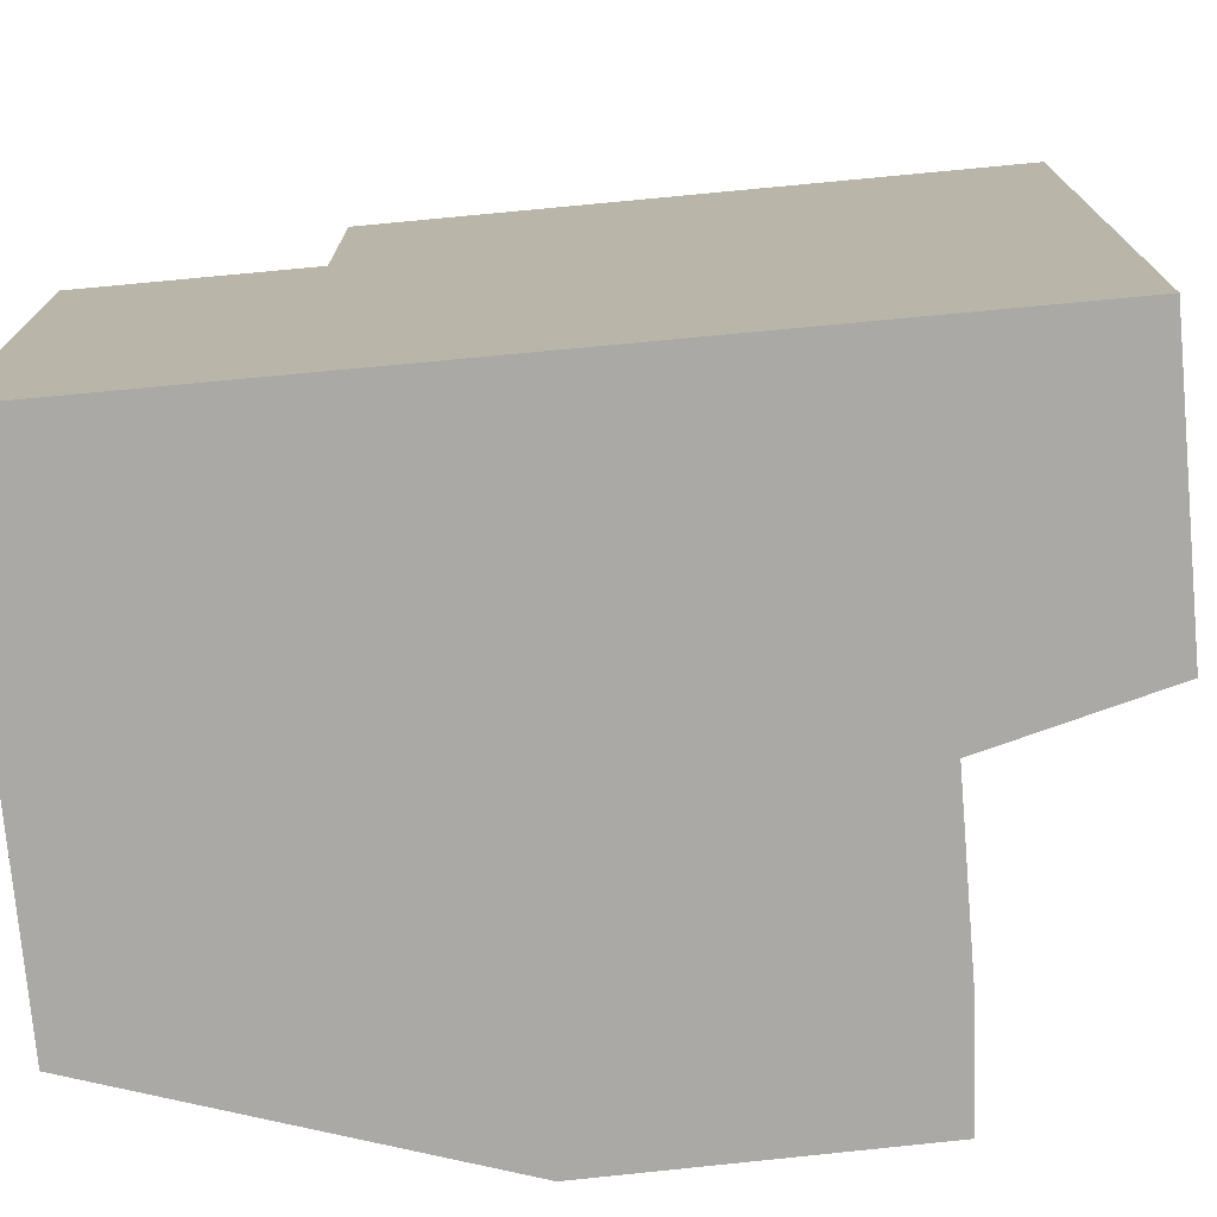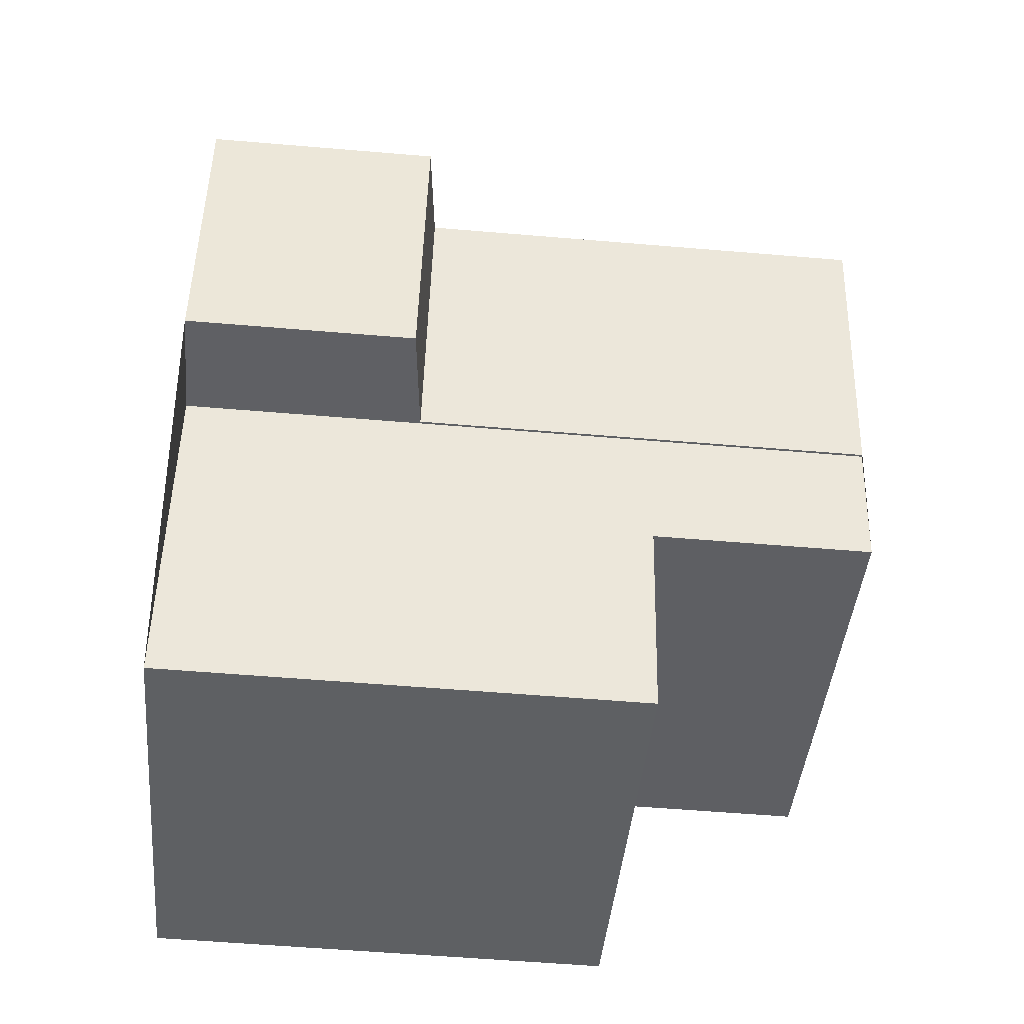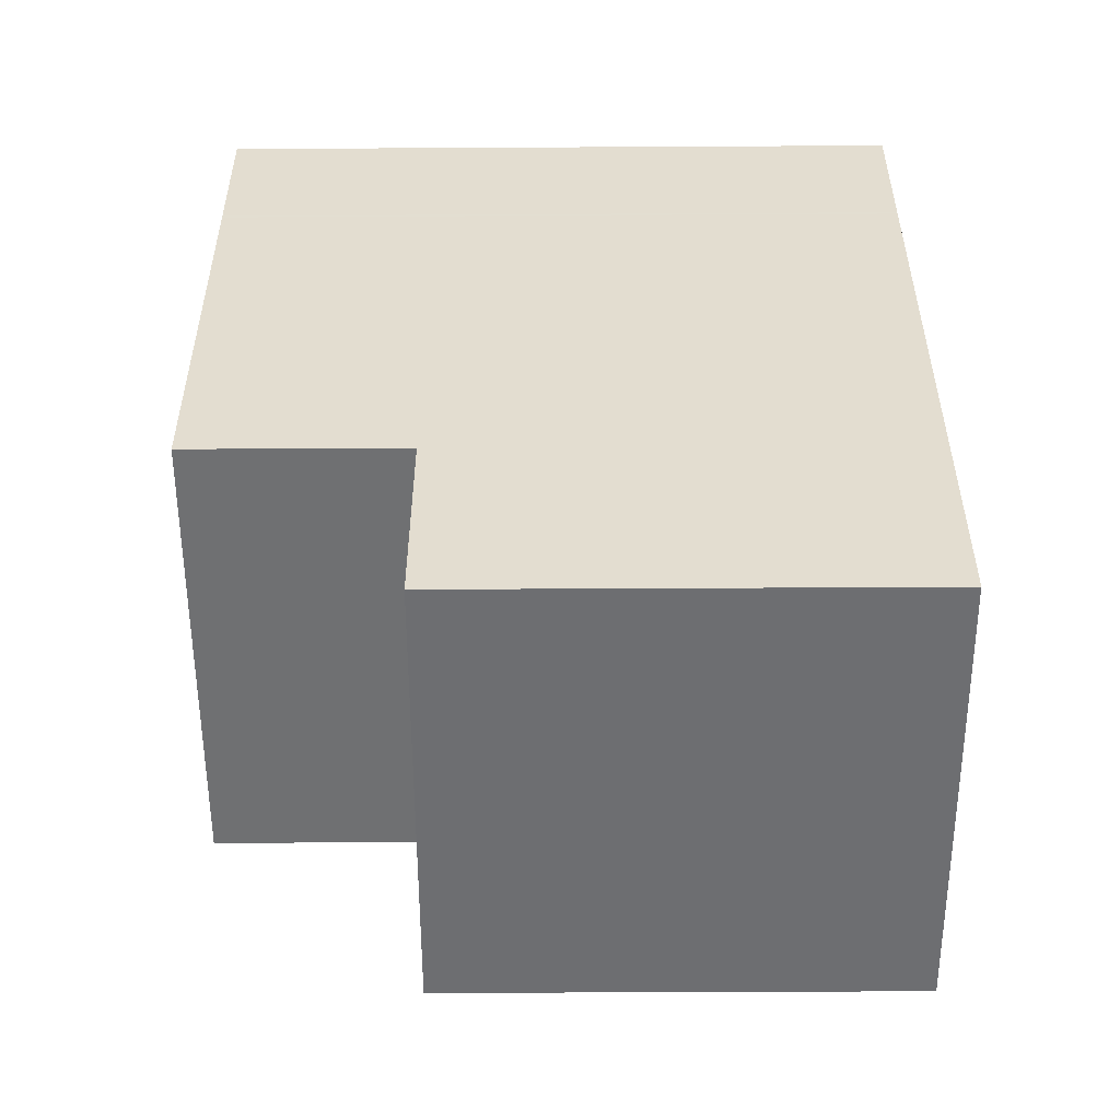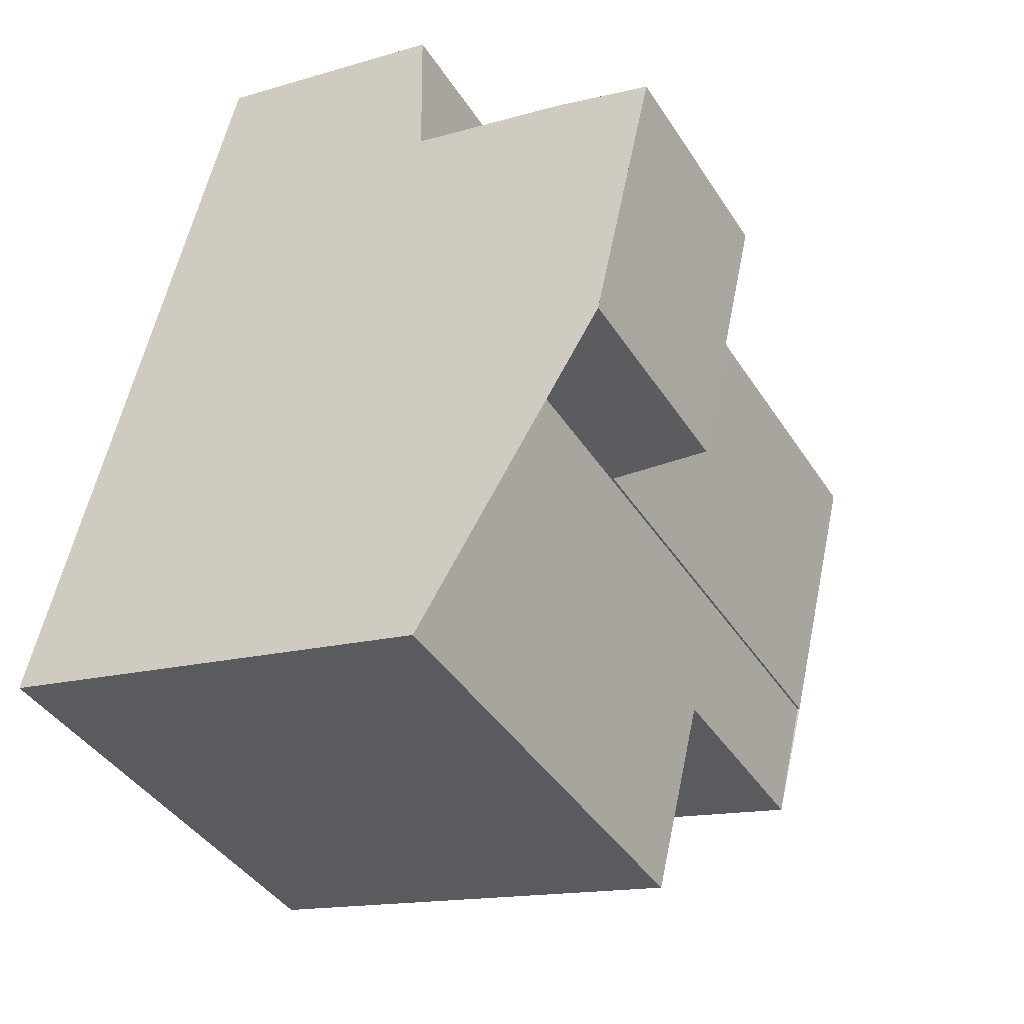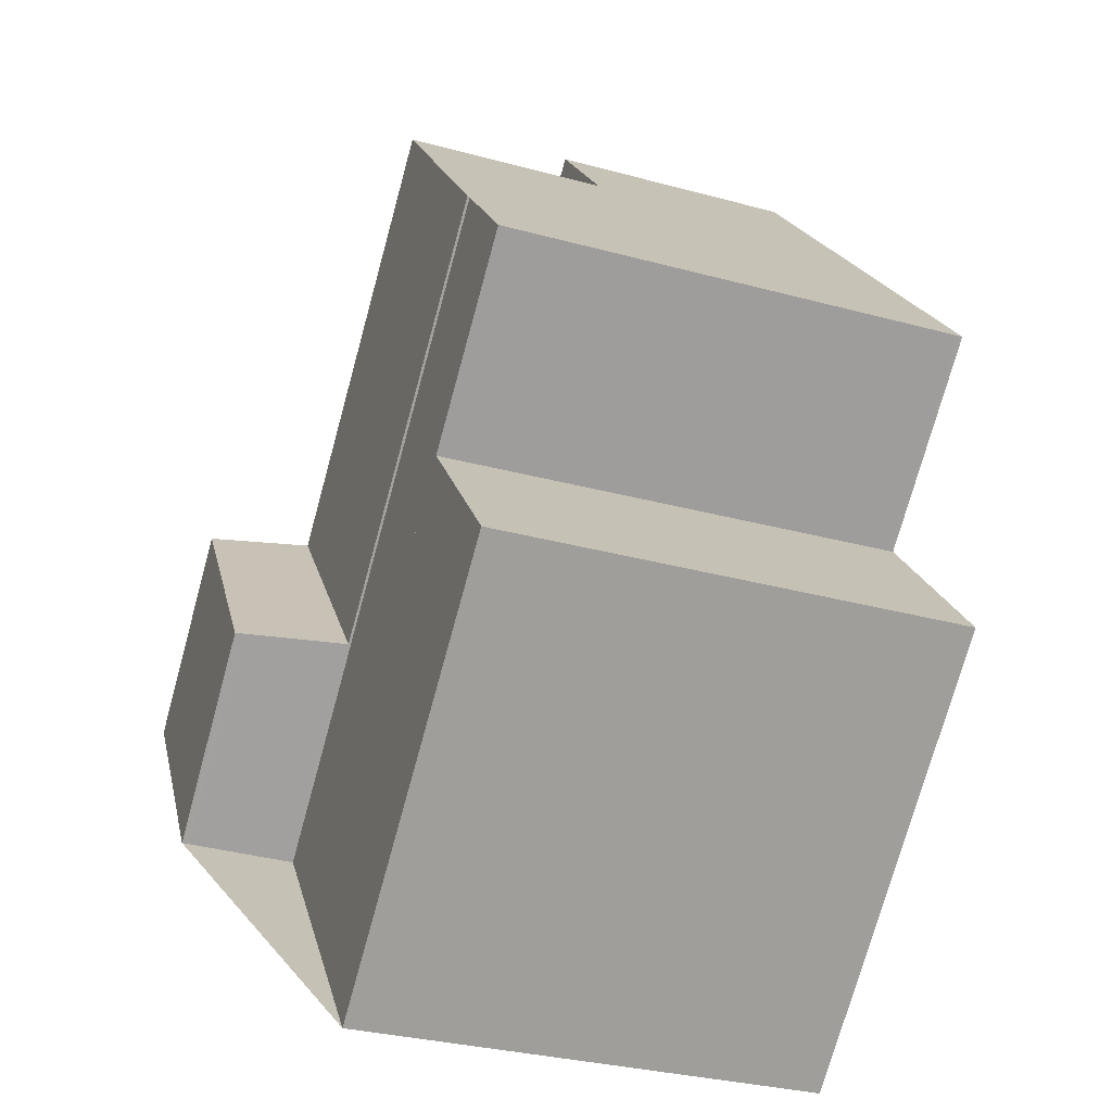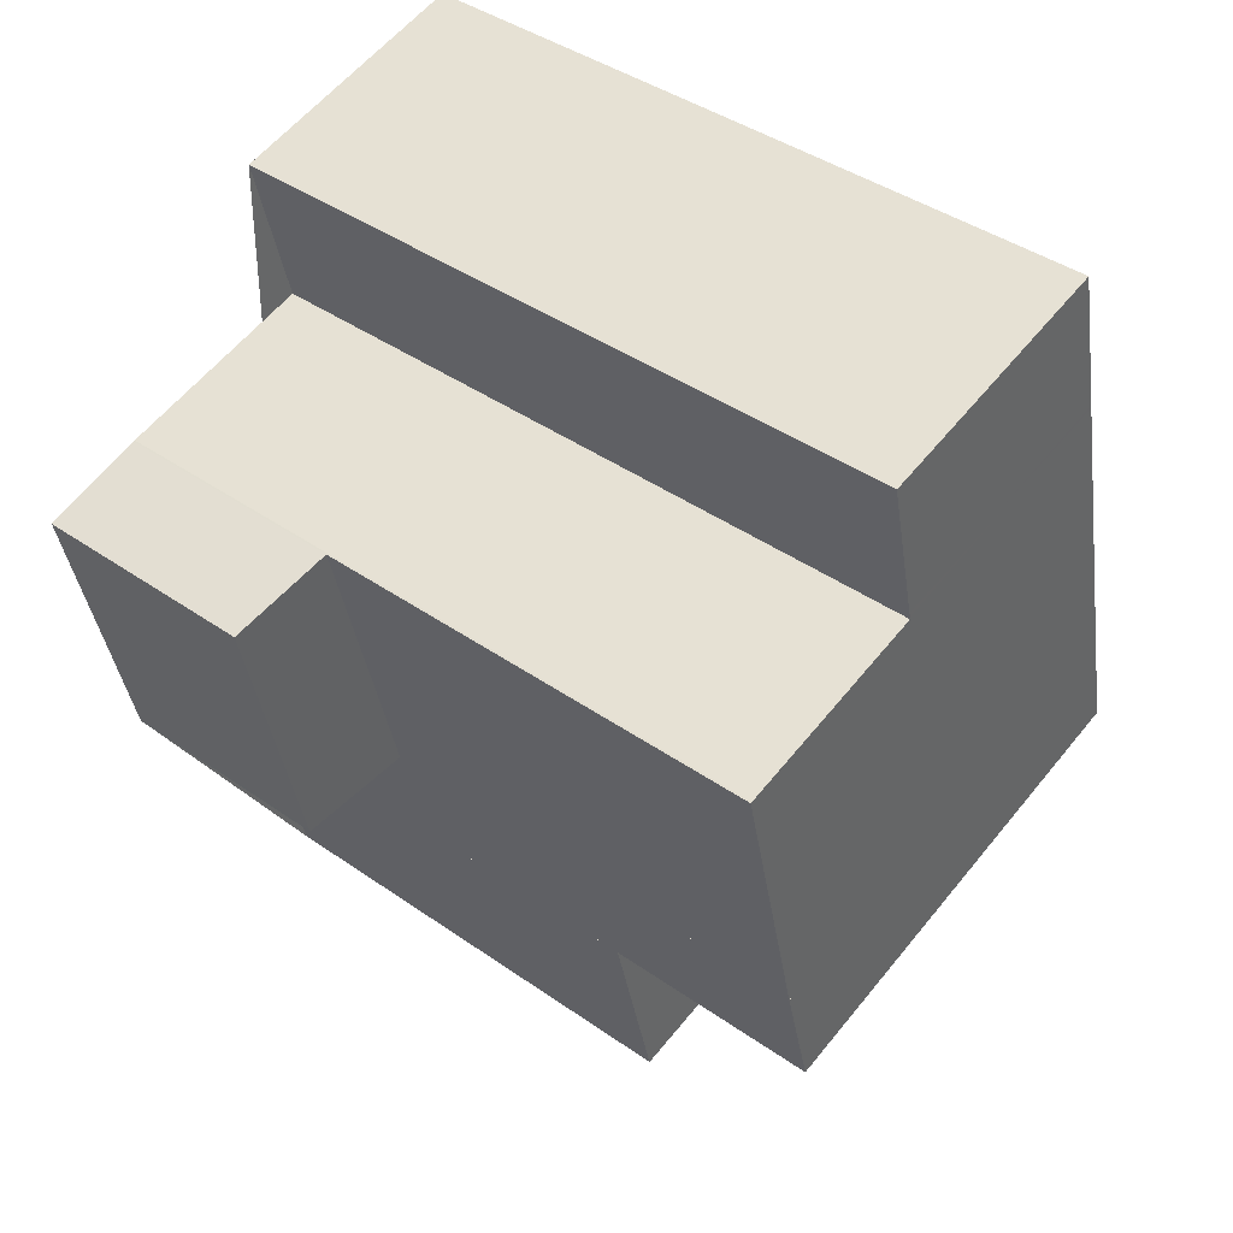
<metadata>
{"format":"obj","ext":"obj","renderer":"f3d","projection":"perspective","resolution":1024,"background":"white","views":[{"elev":-75.5,"azim":108.7,"up":"+Z"},{"elev":-55.7,"azim":-95.1,"up":"+Y"},{"elev":-40.9,"azim":90.4,"up":"+Y"},{"elev":-40.8,"azim":-150.3,"up":"+Y"},{"elev":-74.5,"azim":-15.4,"up":"+Y"},{"elev":41.5,"azim":-49.7,"up":"+Y"}]}
</metadata>
<code>
v -2086 -2685 8.224
v -2087 -2682 8.247
v -2085 -2681 8.237
v -2085 -2679 8.249
v -2082 -2679 8.237
v -2080 -2688 5.608
v -2086 -2689 5.63
v -2088 -2685 2.689
v -2089 -2682 2.716
v -2082 -2679 8.237
v -2082 -2680 8.225
v -2082 -2680 8.225
v -2085 -2681 8.237
v -2087 -2682 8.247
v -2087 -2685 8.224
v -2085 -2681 8.237
v -2087 -2685 8.224
v -2087 -2682 8.247
v -2086 -2687 8.215
v -2081 -2685 8.193
v -2080 -2688 5.608
v -2083 -2689 5.621
v -2082 -2688 5.615
v -2087 -2685 5.63
v -2087 -2682 5.629
v -2086 -2687 5.63
v -2081 -2685 5.608
v -2088 -2682 2.773
v -2087 -2683 2.834
v -2087 -2682 2.842
v -2087 -2682 2.842
v -2087 -2685 2.821
v -2087 -2685 2.946
v -2087 -2683 2.834
v -2081 -2685 8.193
v -2081 -2685 5.608
v -2087 -2685 2.821
v -2080 -2688 5.608
v -2080 -2688 5.608
v -2083 -2688 5.621
v -2086 -2689 5.63
v -2082 -2688 5.615
v -2085 -2679 8.249
v -2084 -2686 8.205
v -2084 -2686 5.62
v -2085 -2681 8.238
v -2085 -2681 8.238
v -2082 -2680 8.226
v -2082 -2680 8.225
v -2083 -2681 8.231
v -2084 -2681 8.232
v -2082 -2686 8.2
v -2082 -2686 5.614
v -2084 -2679 8.243
v -2088 -2685 2.698
v -2088 -2682 2.725
v -2087 -2685 2.822
v -2087 -2685 2.941
v -2081 -2684 8.203
v -2081 -2684 8.203
v -2087 -2685 8.225
v -2084 -2685 8.215
v -2083 -2684 8.21
v -2087 -2685 8.225
v -2087 -2685 5.63
v -2087 -2685 2.822
v -2088 -2685 2.698
v -2088 -2685 2.689
v -2081 -2685 8.193
v -2081 -2685 8.193
v -2084 -2686 8.205
v -2086 -2687 8.215
v -2082 -2686 8.2
v -2081 -2685 5.608
v -2081 -2685 5.608
v -2084 -2686 5.62
v -2086 -2687 5.63
v -2082 -2686 5.614
v -2087 -2685 8.224
v -2086 -2685 8.224
v -2086 -2685 1.776e-15
v -2087 -2685 0
v -2085 -2681 8.237
v -2087 -2682 8.247
v -2087 -2682 0
v -2085 -2681 0
v -2085 -2681 8.237
v -2085 -2681 8.237
v -2085 -2681 0
v -2085 -2681 0
v -2085 -2679 8.249
v -2085 -2679 8.249
v -2085 -2679 0
v -2085 -2679 0
v -2082 -2680 8.225
v -2082 -2679 8.237
v -2082 -2679 0
v -2082 -2680 0
v -2080 -2688 5.608
v -2080 -2688 5.608
v -2080 -2688 0
v -2080 -2688 0
v -2086 -2689 5.63
v -2086 -2689 5.63
v -2086 -2689 0
v -2086 -2689 -8.882e-16
v -2088 -2685 2.689
v -2088 -2685 2.689
v -2088 -2685 0
v -2088 -2685 0
v -2088 -2682 2.725
v -2089 -2682 2.716
v -2089 -2682 0
v -2088 -2682 0
v -2082 -2679 8.237
v -2082 -2679 8.237
v -2082 -2679 0
v -2082 -2679 0
v -2081 -2684 8.203
v -2082 -2680 8.225
v -2082 -2680 0
v -2081 -2684 0
v -2085 -2681 8.238
v -2085 -2681 8.237
v -2085 -2681 0
v -2085 -2681 0
v -2087 -2682 8.247
v -2087 -2682 8.247
v -2087 -2682 0
v -2087 -2682 0
v -2082 -2688 5.615
v -2080 -2688 5.608
v -2080 -2688 0
v -2082 -2688 0
v -2086 -2689 5.63
v -2083 -2689 5.621
v -2083 -2689 8.882e-16
v -2086 -2689 0
v -2083 -2689 5.621
v -2082 -2688 5.615
v -2082 -2688 0
v -2083 -2689 8.882e-16
v -2087 -2682 2.842
v -2088 -2682 2.773
v -2088 -2682 -4.441e-16
v -2087 -2682 0
v -2088 -2685 2.698
v -2087 -2685 2.821
v -2087 -2685 0
v -2088 -2685 -4.441e-16
v -2080 -2688 5.608
v -2080 -2688 5.608
v -2080 -2688 0
v -2080 -2688 0
v -2086 -2687 5.63
v -2086 -2689 5.63
v -2086 -2689 -8.882e-16
v -2086 -2687 8.882e-16
v -2084 -2679 8.243
v -2085 -2679 8.249
v -2085 -2679 0
v -2084 -2679 0
v -2085 -2679 8.249
v -2085 -2681 8.238
v -2085 -2681 0
v -2085 -2679 0
v -2082 -2680 8.225
v -2082 -2680 8.225
v -2082 -2680 0
v -2082 -2680 0
v -2082 -2679 8.237
v -2084 -2679 8.243
v -2084 -2679 0
v -2082 -2679 0
v -2088 -2685 2.689
v -2088 -2685 2.698
v -2088 -2685 -4.441e-16
v -2088 -2685 0
v -2088 -2682 2.773
v -2088 -2682 2.725
v -2088 -2682 0
v -2088 -2682 -4.441e-16
v -2081 -2685 8.193
v -2081 -2684 8.203
v -2081 -2684 0
v -2081 -2685 0
v -2089 -2682 2.716
v -2088 -2685 2.689
v -2088 -2685 0
v -2089 -2682 0
v -2086 -2685 8.224
v -2086 -2687 8.215
v -2086 -2687 0
v -2086 -2685 1.776e-15
v -2080 -2688 5.608
v -2081 -2685 5.608
v -2081 -2685 8.882e-16
v -2080 -2688 0
v -2080 -2688 0
v -2086 -2689 0
v -2086 -2685 0
v -2088 -2685 0
v -2089 -2682 0
v -2087 -2682 0
v -2085 -2681 0
v -2085 -2679 0
v -2082 -2679 0
f 47 16 13 46
f 58 34 57
f 49 11 12 48
f 70 59 60 69
f 72 1 15 61 62 71
f 71 62 63 73
f 44 19 26 45
f 64 18 25 65
f 29 28 30
f 65 25 31 34 58
f 36 27 20 35
f 67 56 28 29 66
f 38 6 21 39
f 40 22 7 41
f 42 23 22 40
f 39 21 23 42
f 50 16 47 51
f 52 44 45 53
f 46 4 43 47
f 48 10 5 49
f 51 47 43 54
f 73 63 59 70
f 51 48 12 50
f 53 36 35 52
f 54 10 48 51
f 68 9 56 67
f 57 32 33 58
f 59 12 11 60
f 61 14 2 3 13 16 62
f 62 16 50 63
f 65 24 17 64
f 58 33 24 65
f 66 37 55 67
f 63 50 12 59
f 67 55 8 68
f 74 38 39 75
f 76 40 41 77
f 78 42 40 76
f 75 39 42 78
f 80 81 82 79
f 84 85 86 83
f 88 89 90 87
f 92 93 94 91
f 96 97 98 95
f 100 101 102 99
f 104 105 106 103
f 108 109 110 107
f 112 113 114 111
f 116 117 118 115
f 120 121 122 119
f 124 125 126 123
f 128 129 130 127
f 132 133 134 131
f 136 137 138 135
f 140 141 142 139
f 144 145 146 143
f 148 149 150 147
f 152 153 154 151
f 156 157 158 155
f 160 161 162 159
f 164 165 166 163
f 168 169 170 167
f 172 173 174 171
f 176 177 178 175
f 180 181 182 179
f 184 185 186 183
f 188 189 190 187
f 192 193 194 191
f 196 197 198 195
f 200 201 202 203 204 205 206 207 199

</code>
